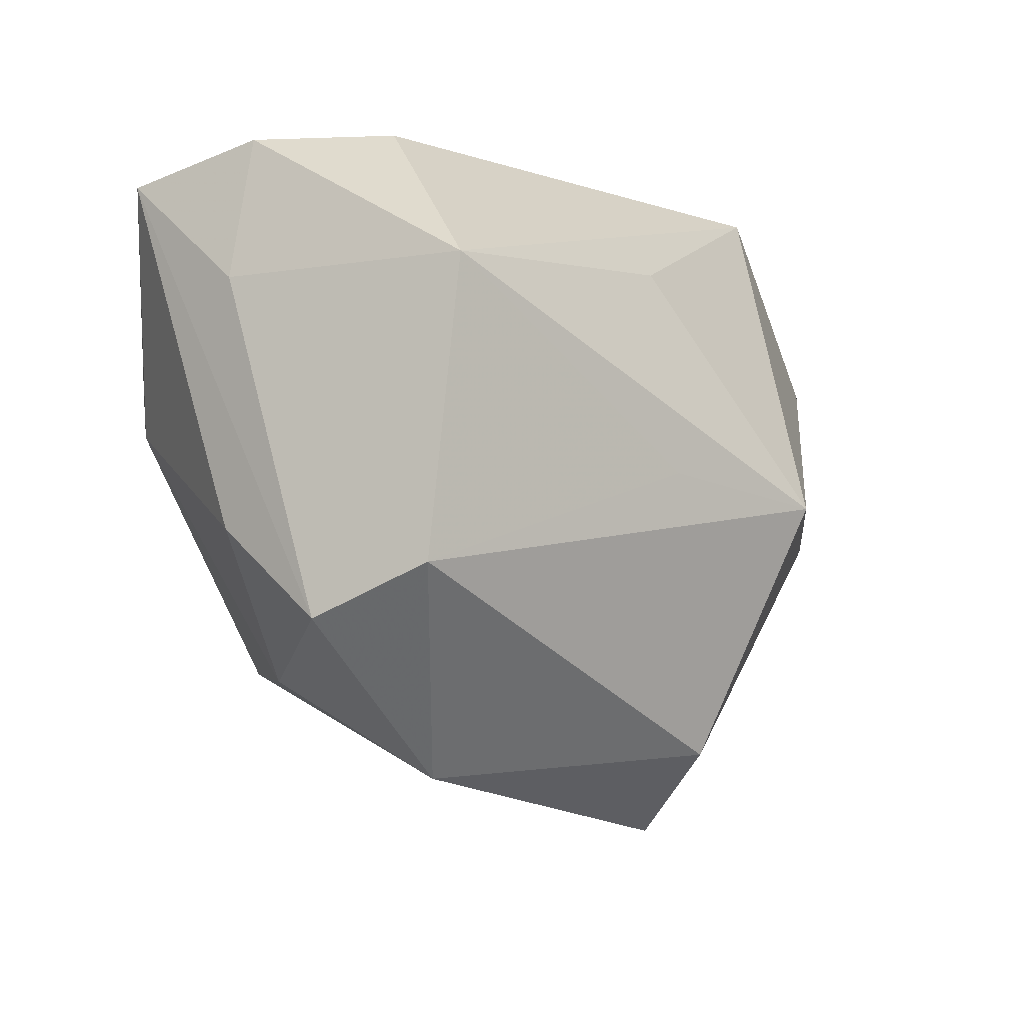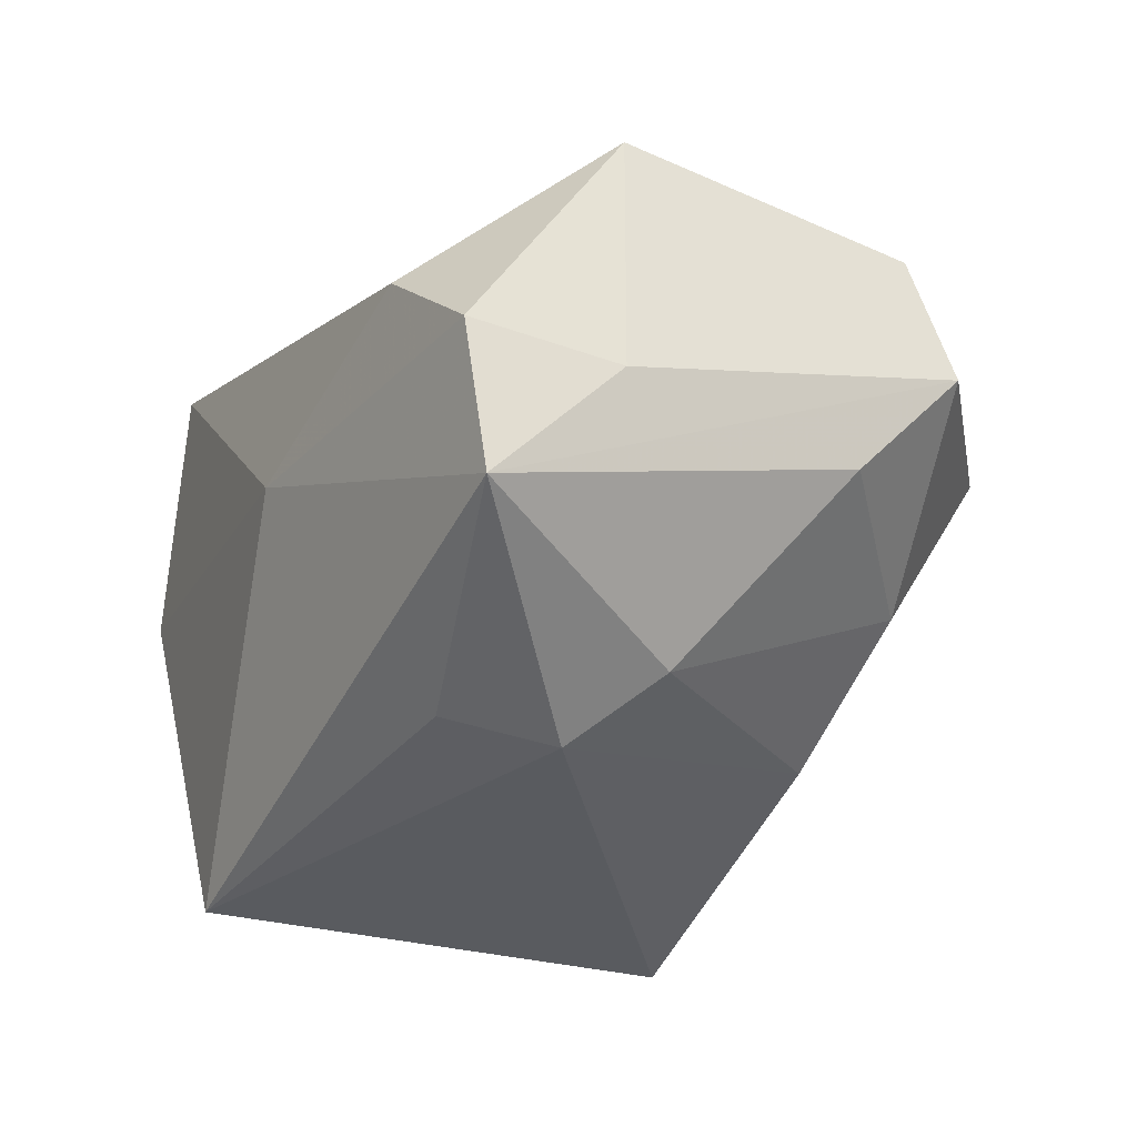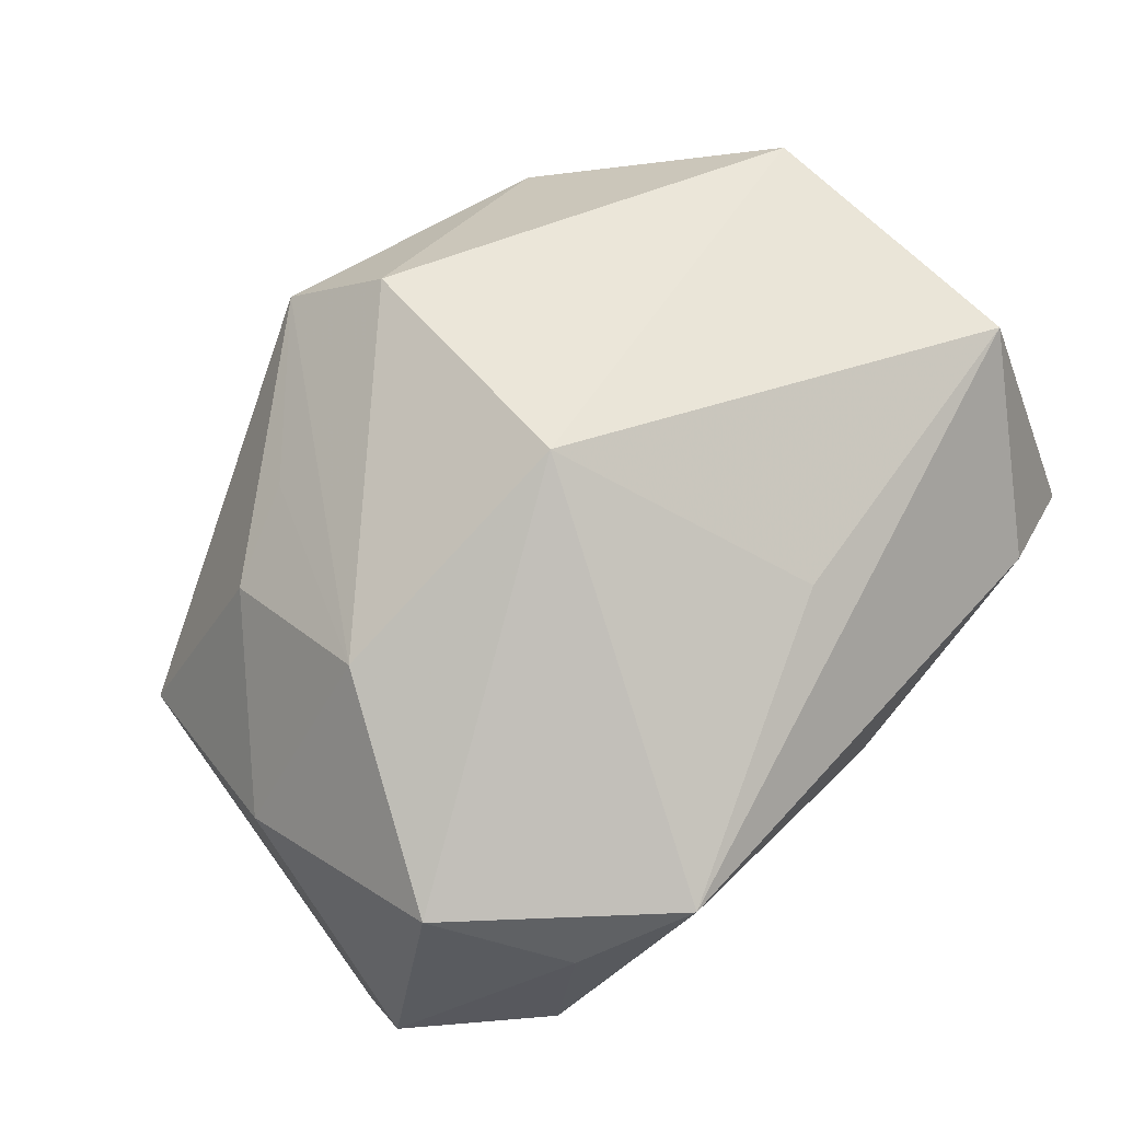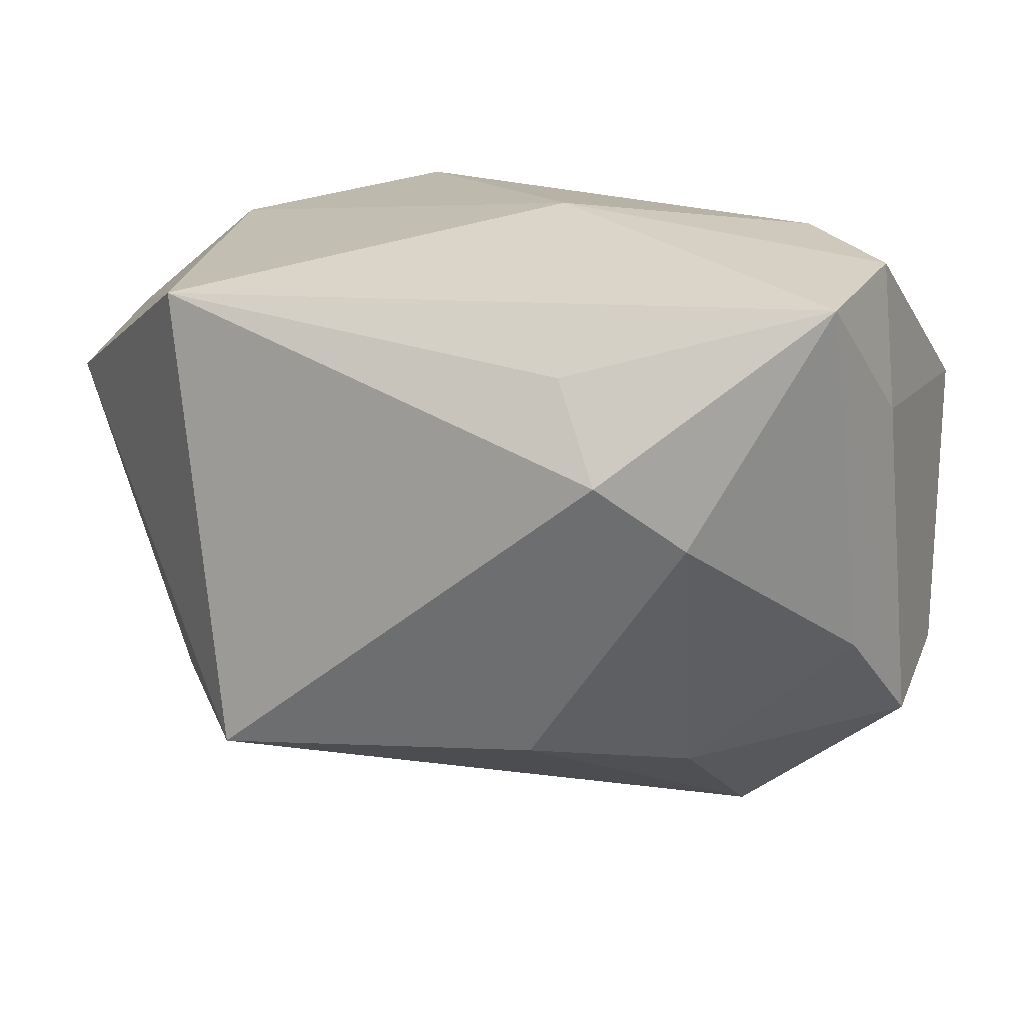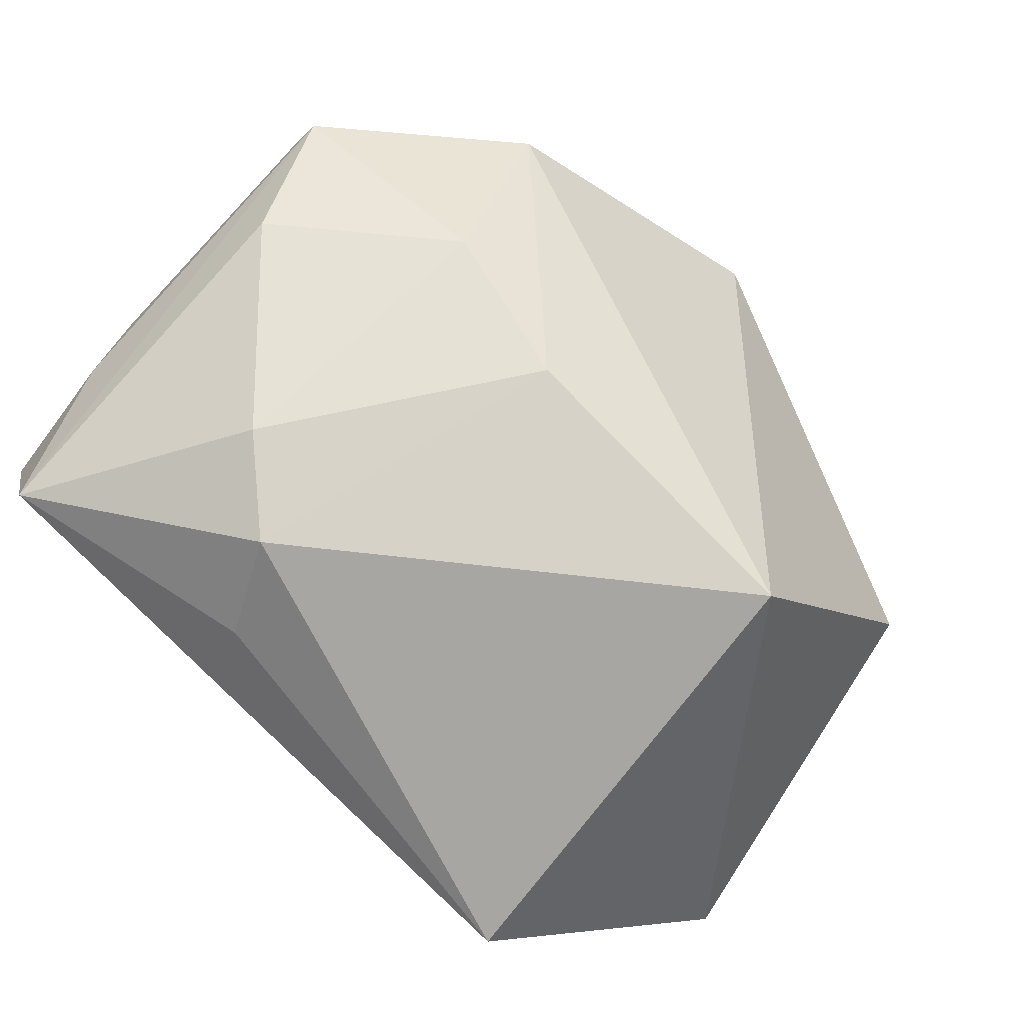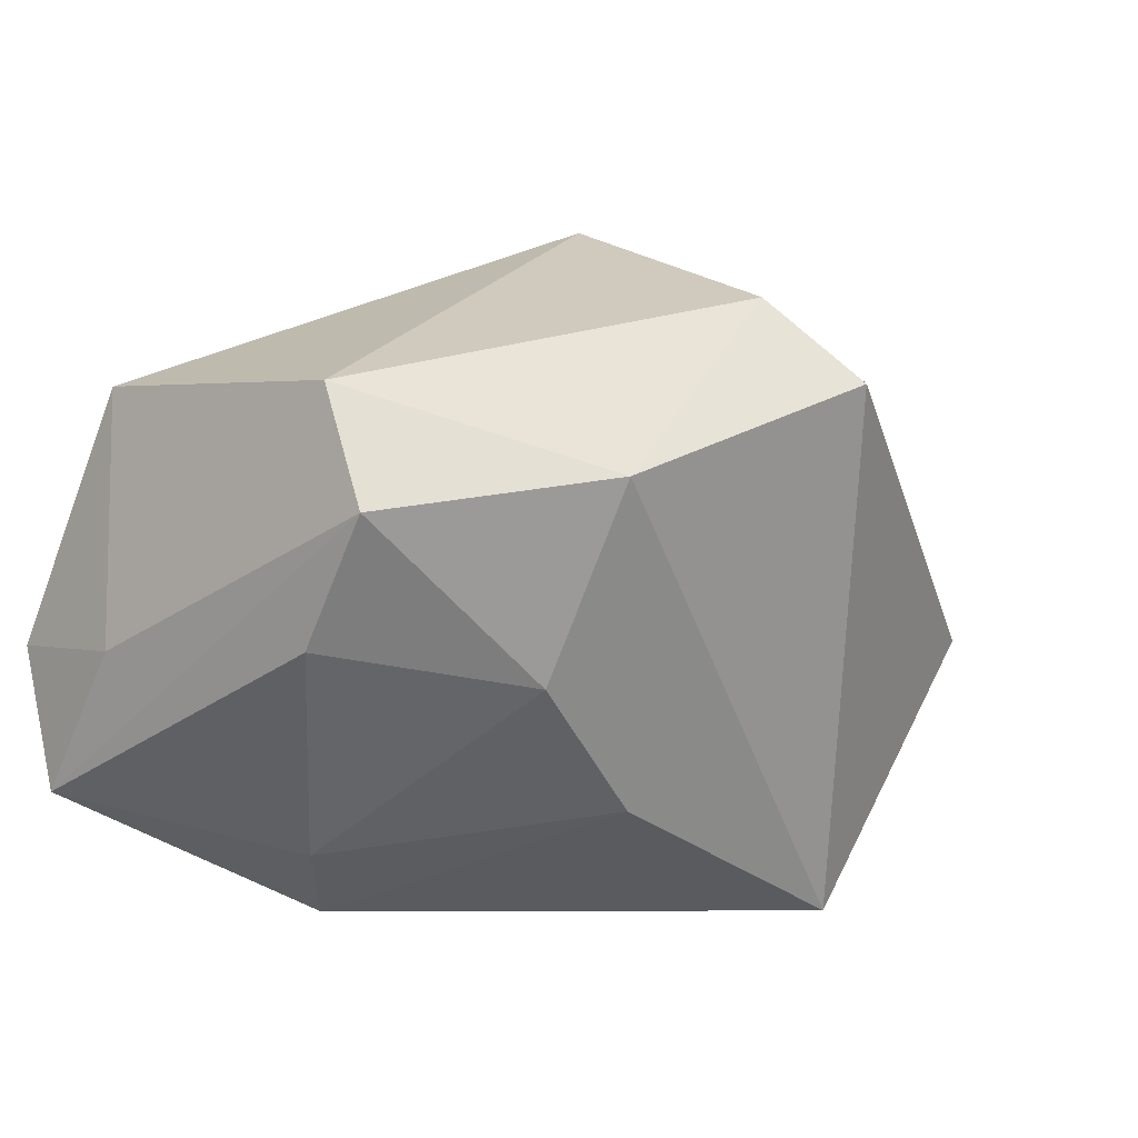
<metadata>
{"format":"obj","ext":"obj","renderer":"f3d","projection":"perspective","resolution":1024,"background":"white","views":[{"elev":-9.5,"azim":-66.4,"up":"+Y"},{"elev":-32.3,"azim":-116.4,"up":"+Z"},{"elev":76.6,"azim":134.5,"up":"+Z"},{"elev":13.5,"azim":-157.4,"up":"+Y"},{"elev":-74.0,"azim":-43.2,"up":"+Z"},{"elev":-6.9,"azim":-48.1,"up":"+Z"}]}
</metadata>
<code>
v 0.04118 -0.005878 0.01113
v -0.04412 0.01261 0.01696
v 0.04572 0.01738 0.0003216
v -0.0076 0.03114 -0.003329
v -0.01701 -0.004686 0.02856
v -0.003094 -0.03195 0.02563
v 0.03909 -0.02466 -0.003353
v -0.01061 0.01791 0.02343
v -0.02923 0.001062 -0.02639
v 0.02353 0.02369 -0.03165
v -0.04157 -0.01154 -0.009127
v -0.04415 -0.0164 0.01378
v 0.04553 0.01214 -0.01287
v 0.03382 0.02796 0.004349
v 0.0191 0.03123 0.02347
v 0.01722 -0.02601 0.01901
v 0.02984 0.02632 0.01875
v 0.02678 -0.02205 0.01642
v 0.03729 0.01427 0.02491
v 0.002823 -0.03956 0.01723
v 0.01836 -0.02243 -0.03165
v -0.0442 -0.02107 0.001877
v -0.0442 0.01274 -0.00776
v -0.02532 -0.02484 -0.01212
v -0.02581 -0.0351 0.005633
v -0.04149 0.02407 -0.0203
v -0.0001003 -0.006276 0.03675
v -0.01161 -0.02246 -0.02238
v -0.04263 0.02689 -0.006223
v 0.02565 -0.006737 0.02833
v -0.03201 0.02927 0.003855
v -0.02169 0.007626 -0.03165
v -0.01688 0.01736 -0.02856
f 27 12 6
f 10 26 4
f 10 21 32
f 20 21 7
f 7 3 1
f 28 32 21
f 14 3 10
f 10 4 14
f 1 3 19
f 5 12 27
f 27 2 5
f 5 2 12
f 33 26 10
f 10 32 33
f 33 32 26
f 13 21 10
f 13 7 21
f 10 3 13
f 3 7 13
f 22 23 26
f 12 2 22
f 2 23 22
f 25 21 20
f 25 28 21
f 12 22 25
f 20 6 25
f 25 6 12
f 8 2 27
f 15 14 4
f 4 31 15
f 15 31 2
f 2 8 15
f 27 19 15
f 15 8 27
f 30 19 27
f 27 6 30
f 1 19 30
f 30 6 20
f 20 16 30
f 29 4 26
f 29 31 4
f 2 31 29
f 26 23 29
f 29 23 2
f 32 28 9
f 26 32 9
f 28 25 24
f 24 25 22
f 24 9 28
f 14 15 17
f 17 15 19
f 3 14 17
f 17 19 3
f 18 30 16
f 20 7 18
f 18 16 20
f 18 7 1
f 1 30 18
f 11 24 22
f 9 24 11
f 11 22 26
f 26 9 11

</code>
